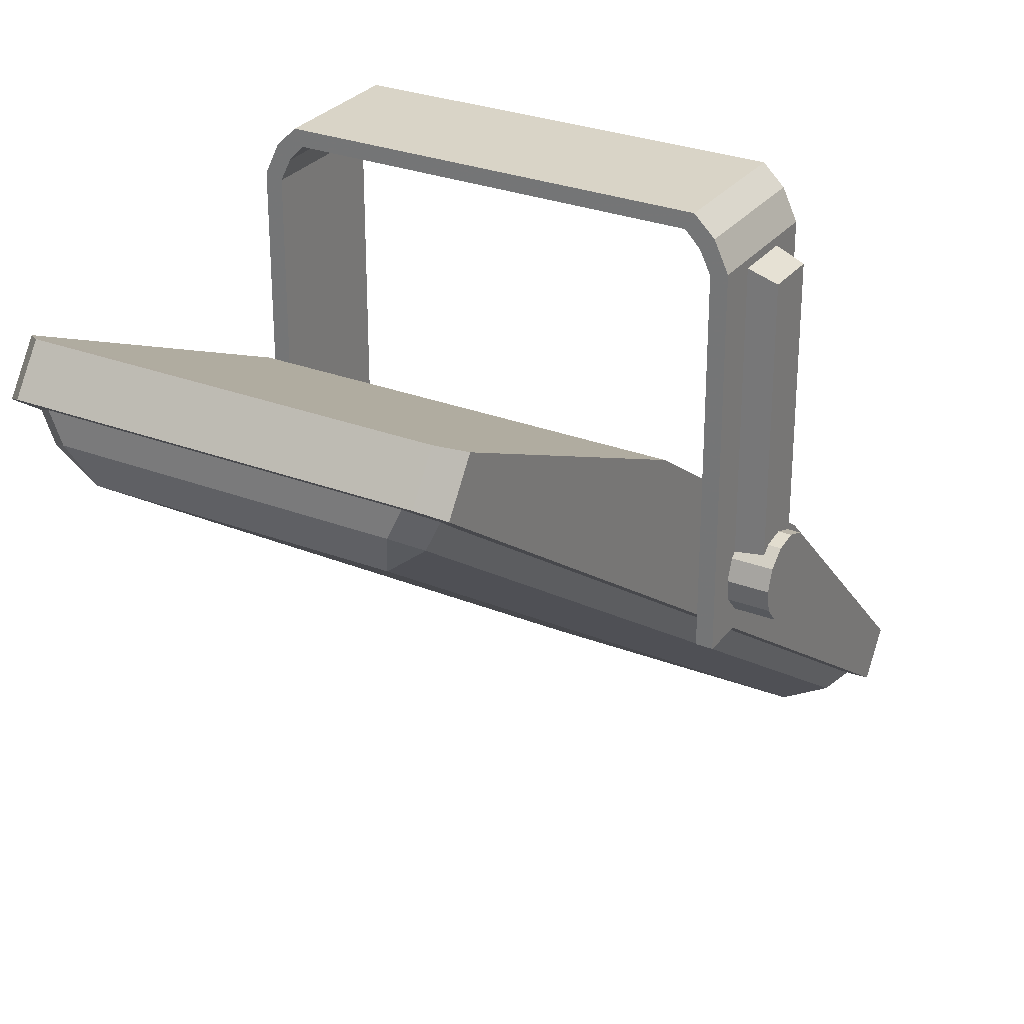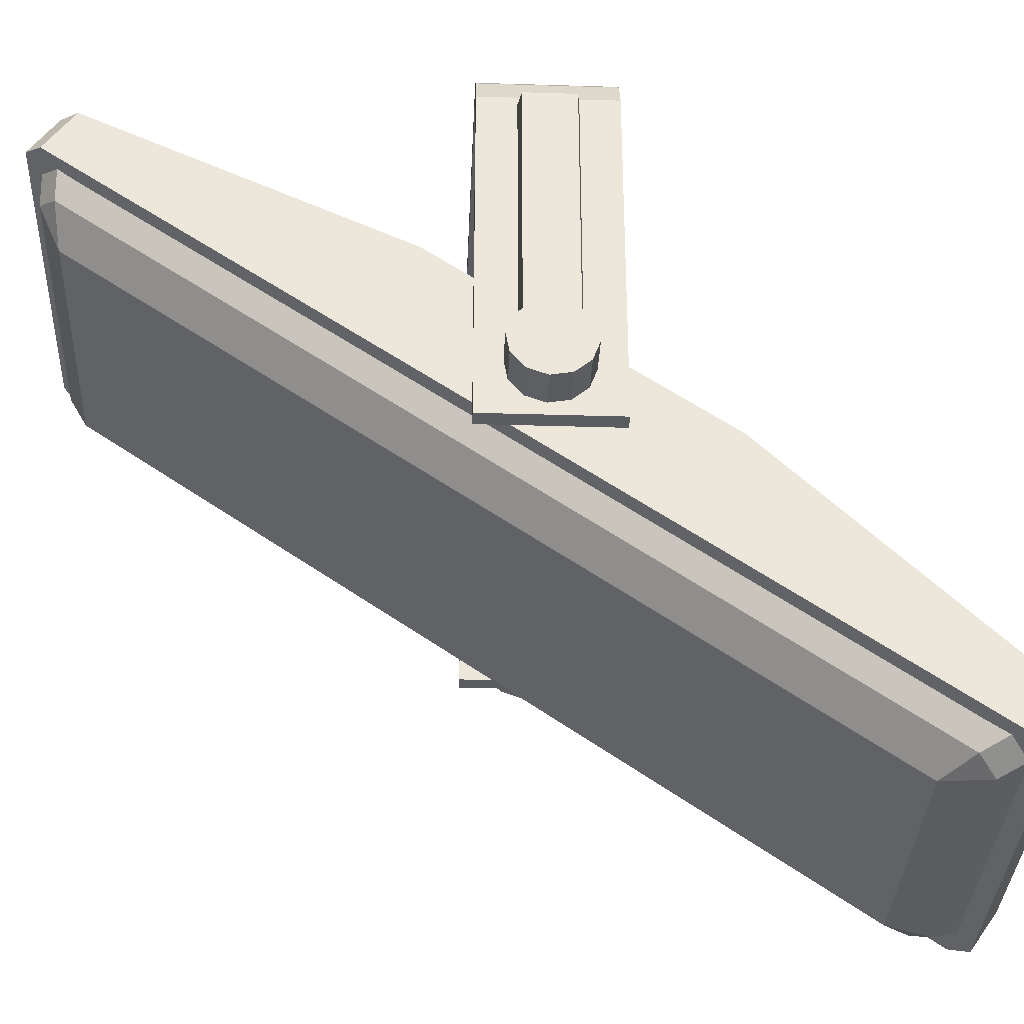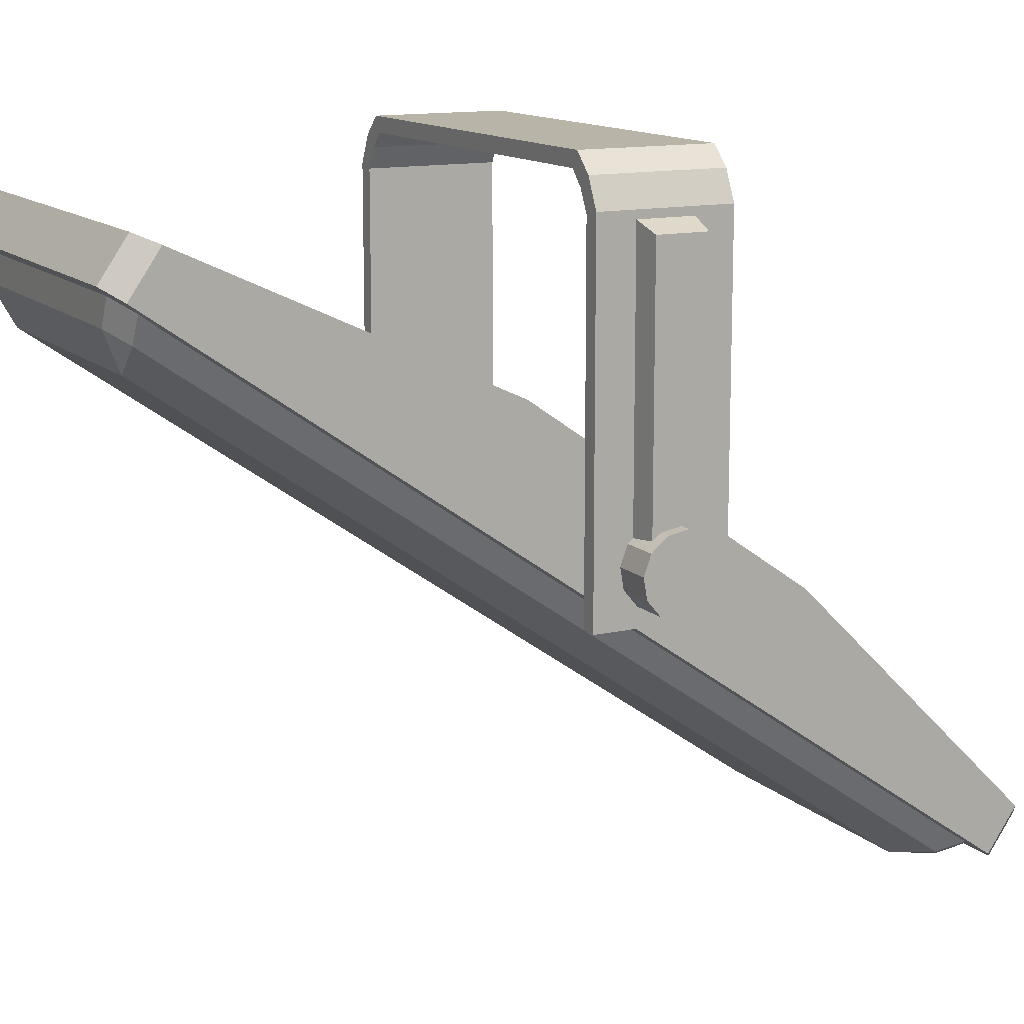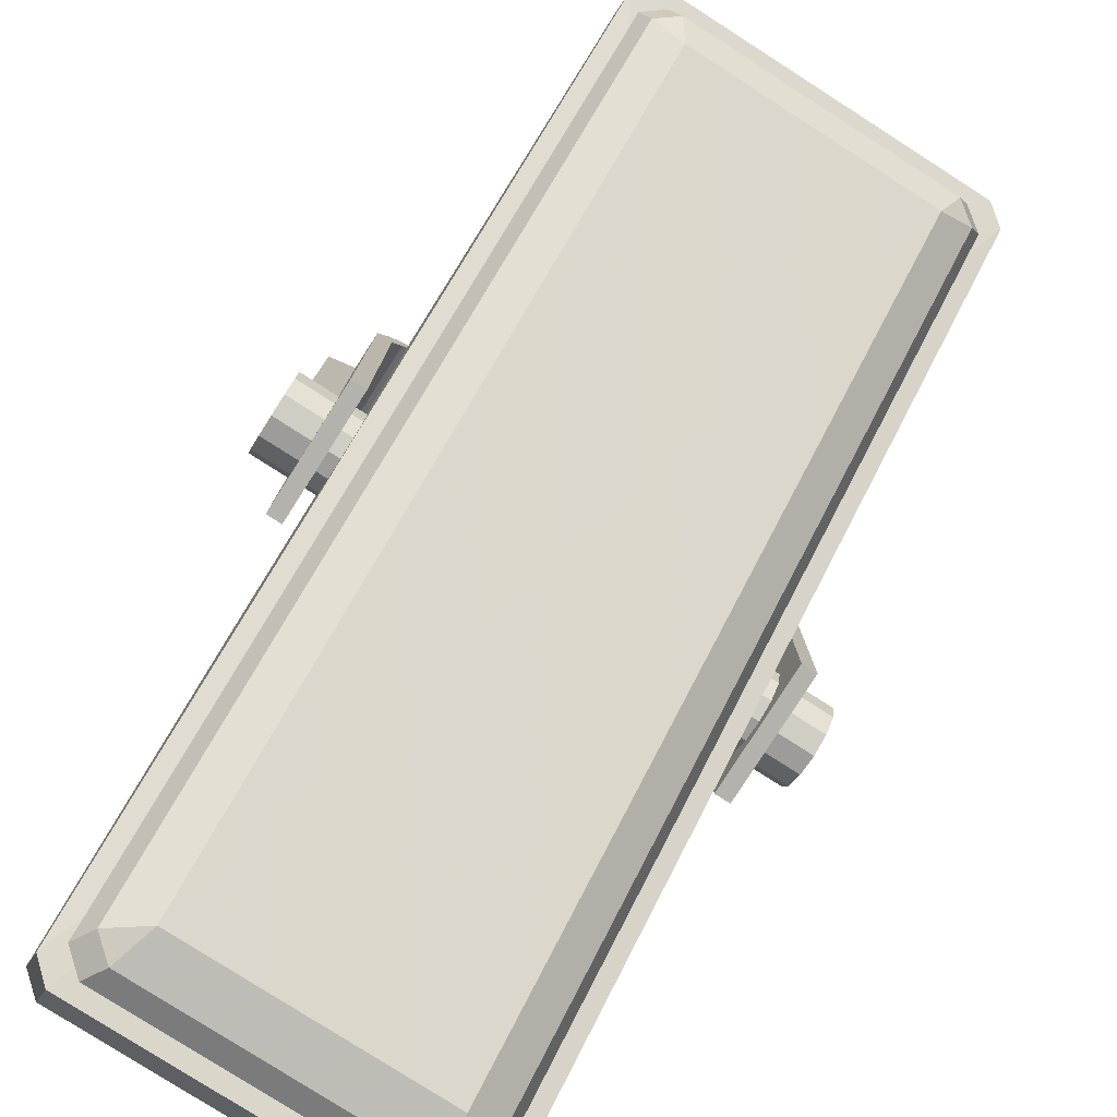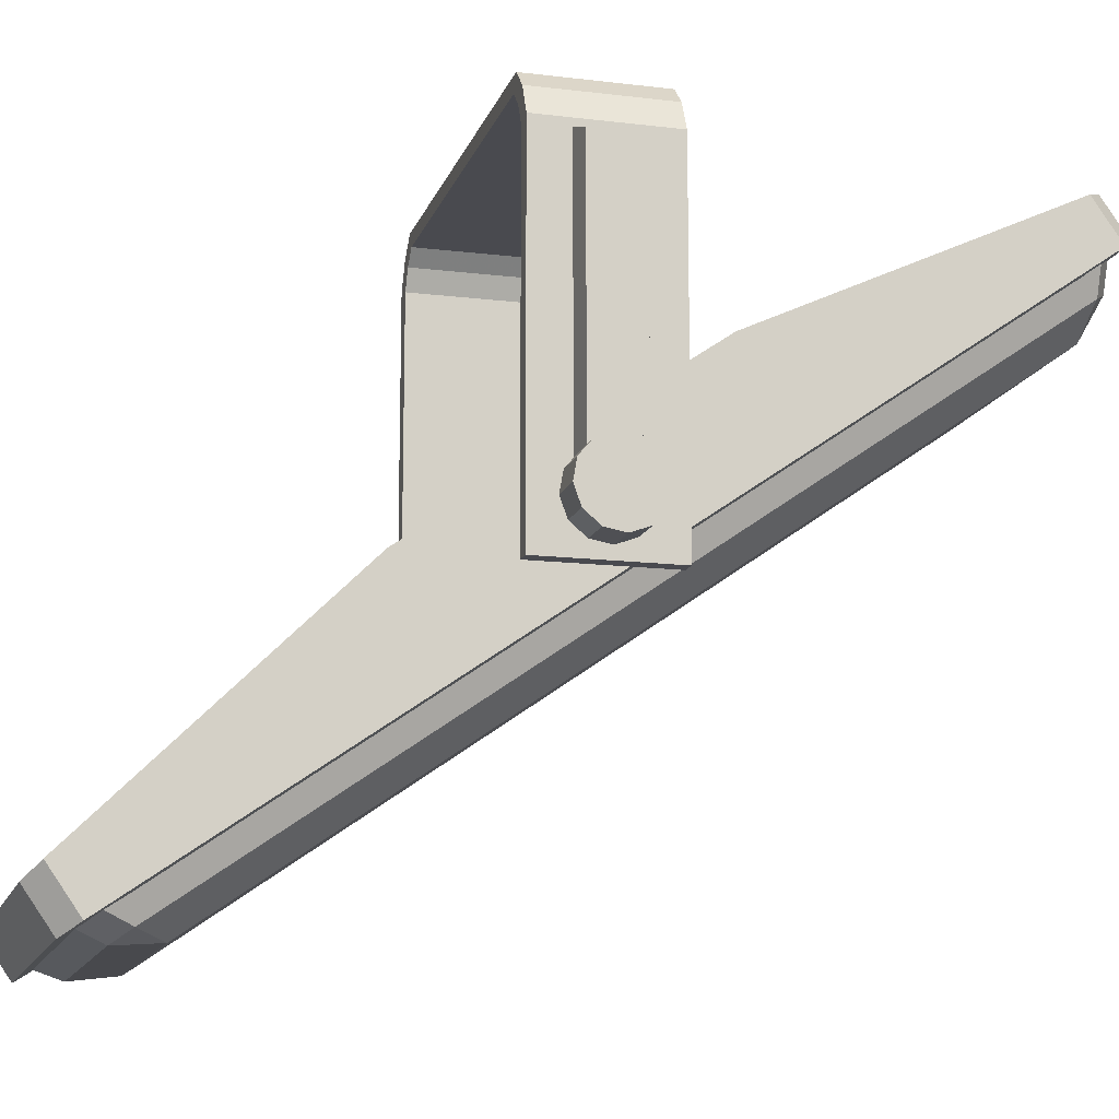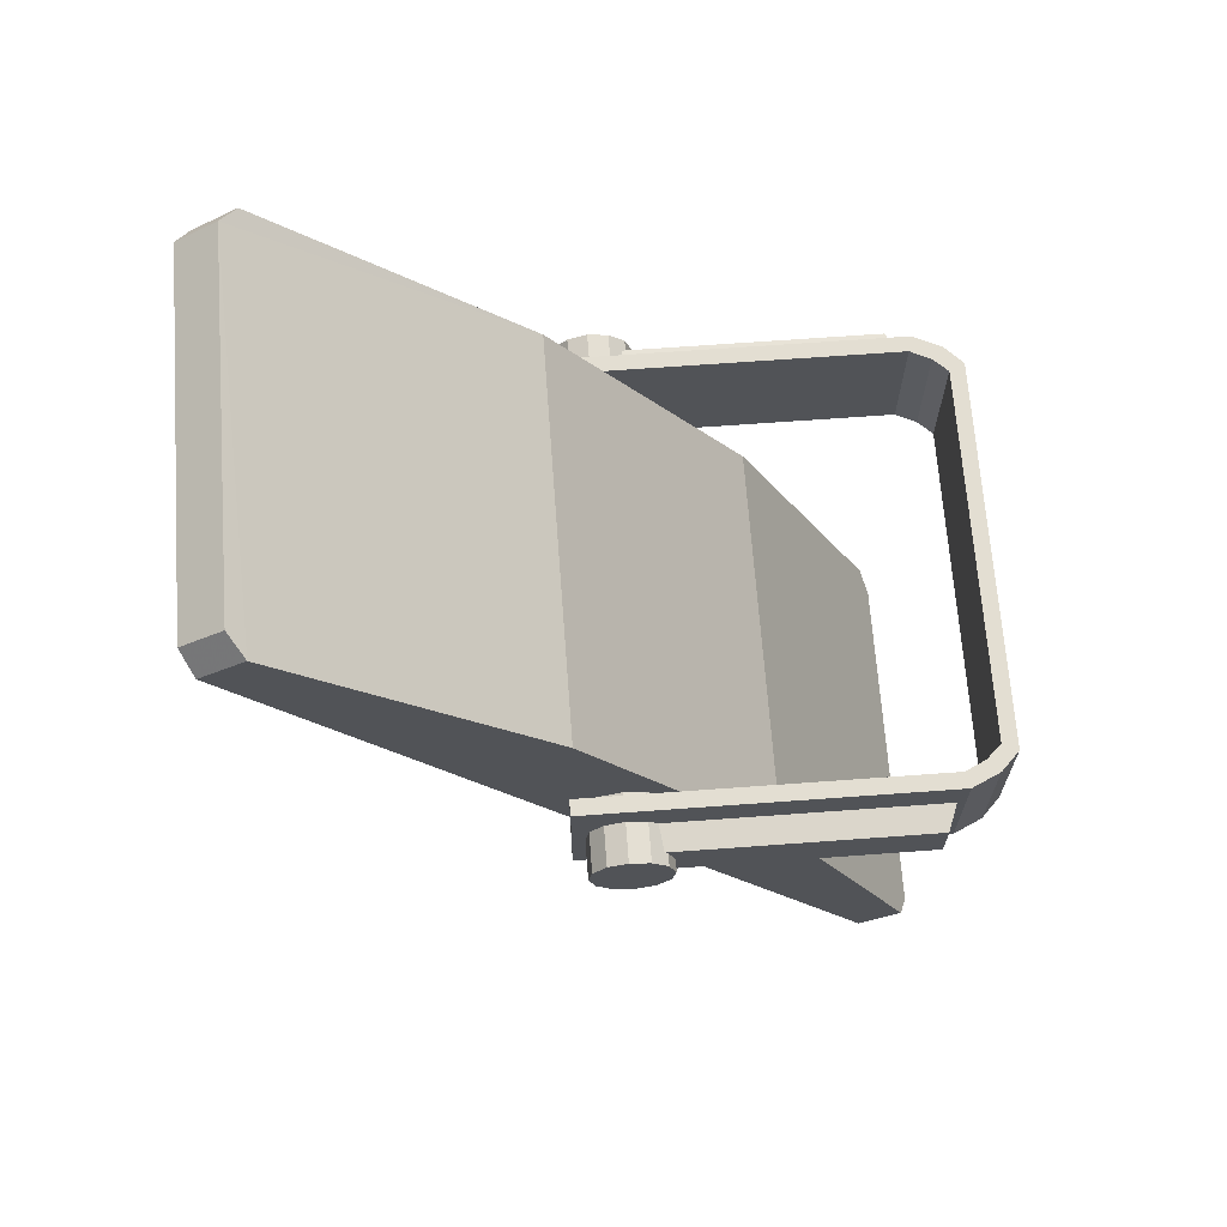
<metadata>
{"format":"obj","ext":"obj","renderer":"f3d","projection":"perspective","resolution":1024,"background":"white","views":[{"elev":28.5,"azim":30.1,"up":"+Z"},{"elev":-34.0,"azim":87.6,"up":"+Z"},{"elev":13.1,"azim":62.3,"up":"+Z"},{"elev":-79.5,"azim":-32.6,"up":"+Z"},{"elev":-13.5,"azim":-105.4,"up":"+Z"},{"elev":67.4,"azim":-94.2,"up":"+Y"}]}
</metadata>
<code>
o lamp_1b.001_Untitled.003
v -0.1693 -0.02108 0.2227
v -0.1693 -0.02108 0.01843
v -0.1693 0.02156 0.2227
v -0.1693 0.02156 0.01843
v -0.191 -0.0187 0.2146
v -0.191 -0.0187 0.01928
v -0.191 0.01918 0.2146
v -0.191 0.01918 0.01928
v 0.1693 -0.02108 0.2227
v 0.1693 -0.02108 0.01843
v 0.1693 0.02156 0.2227
v 0.1693 0.02156 0.01843
v 0.191 -0.0187 0.2146
v 0.191 -0.0187 0.01928
v 0.191 0.01918 0.2146
v 0.191 0.01918 0.01928
v 0.1709 -0.04931 0.2282
v 0.1589 -0.04931 0.2253
v 0.1709 0.04975 0.2282
v 0.1589 0.04975 0.2253
v 0.1709 -0.04931 -0.03905
v 0.1589 -0.04931 -0.03905
v 0.1709 0.04975 -0.03905
v 0.1589 0.04975 -0.03905
v 0.161 -0.04931 0.2496
v 0.1514 -0.04931 0.2409
v 0.161 0.04975 0.2496
v 0.1514 0.04975 0.2409
v 0.1466 -0.04931 0.2637
v 0.1409 -0.04931 0.2521
v 0.1466 0.04975 0.2637
v 0.1409 0.04975 0.2521
v -0.1466 -0.04931 0.2637
v -0.1409 -0.04931 0.2521
v -0.1466 0.04975 0.2637
v -0.1409 0.04975 0.2521
v -0.1709 -0.04931 0.2282
v -0.1589 -0.04931 0.2253
v -0.1709 0.04975 0.2282
v -0.1589 0.04975 0.2253
v -0.1709 -0.04931 -0.03905
v -0.1589 -0.04931 -0.03905
v -0.1709 0.04975 -0.03905
v -0.1589 0.04975 -0.03905
v -0.161 -0.04931 0.2496
v -0.1514 -0.04931 0.2409
v -0.161 0.04975 0.2496
v -0.1514 0.04975 0.2409
v -0.2001 -0.01728 -0.02443
v -0.2001 -0.00265 -0.02974
v -0.2001 0.01268 -0.02701
v -0.2001 0.02458 -0.01698
v -0.2001 0.02988 -0.002339
v -0.2001 0.02715 0.01299
v -0.2001 0.01712 0.0249
v -0.2001 0.00248 0.03019
v -0.2001 -0.01285 0.02746
v -0.2001 -0.02475 0.01743
v -0.2001 -0.03005 0.002791
v -0.2001 -0.02732 -0.01253
v 0.2001 -0.01728 -0.02443
v 0.2001 -0.00265 -0.02974
v 0.2001 0.01268 -0.02701
v 0.2001 0.02458 -0.01698
v 0.2001 0.02988 -0.002339
v 0.2001 0.02715 0.01299
v 0.2001 0.01712 0.0249
v 0.2001 0.00248 0.03019
v 0.2001 -0.01285 0.02746
v 0.2001 -0.02475 0.01743
v 0.2001 -0.03005 0.002791
v 0.2001 -0.02732 -0.01253
f 6 2 1
f 1 5 6
f 7 3 4
f 4 8 7
f 9 10 14
f 14 13 9
f 12 11 15
f 15 16 12
f 21 22 24
f 24 23 21
f 17 18 22
f 22 21 17
f 20 19 23
f 23 24 20
f 19 20 28
f 28 27 19
f 18 17 25
f 25 26 18
f 27 28 32
f 32 31 27
f 26 25 29
f 29 30 26
f 31 32 36
f 36 35 31
f 30 29 33
f 33 34 30
f 44 42 41
f 41 43 44
f 42 38 37
f 37 41 42
f 43 39 40
f 40 44 43
f 48 40 39
f 39 47 48
f 45 37 38
f 38 46 45
f 36 48 47
f 47 35 36
f 33 45 46
f 46 34 33
f 49 60 59
f 49 59 58
f 49 58 57
f 49 57 56
f 49 56 55
f 49 55 54
f 49 54 53
f 49 53 52
f 49 52 51
f 49 51 50
f 61 62 63
f 61 63 64
f 61 64 65
f 61 65 66
f 61 66 67
f 61 67 68
f 61 68 69
f 61 69 70
f 61 70 71
f 61 71 72
f 8 6 5
f 5 7 8
f 5 1 3
f 3 7 5
f 13 14 16
f 16 15 13
f 11 9 13
f 13 15 11
f 18 20 24
f 24 22 18
f 19 17 21
f 21 23 19
f 17 19 27
f 27 25 17
f 20 18 26
f 26 28 20
f 25 27 31
f 31 29 25
f 28 26 30
f 30 32 28
f 29 31 35
f 35 33 29
f 32 30 34
f 34 36 32
f 44 40 38
f 38 42 44
f 41 37 39
f 39 43 41
f 47 39 37
f 37 45 47
f 46 38 40
f 40 48 46
f 35 47 45
f 45 33 35
f 34 46 48
f 48 36 34
f 62 61 49
f 49 50 62
f 63 62 50
f 50 51 63
f 64 63 51
f 51 52 64
f 65 64 52
f 52 53 65
f 66 65 53
f 53 54 66
f 67 66 54
f 54 55 67
f 68 67 55
f 55 56 68
f 69 68 56
f 56 57 69
f 70 69 57
f 57 58 70
f 71 70 58
f 58 59 71
f 72 71 59
f 59 60 72
f 61 72 60
f 60 49 61
o lamp_1a.001_Untitled.002
v 0.1347 -0.335 0.2286
v -0.15 -0.321 0.222
v 0.15 0.3102 -0.218
v -0.1347 0.3211 -0.2291
v 0.15 -0.3435 0.1897
v -0.1347 -0.3561 0.1984
v 0.1347 0.3001 -0.2592
v -0.15 0.2876 -0.2505
v 0.15 -0.321 0.222
v -0.1347 -0.335 0.2286
v 0.1347 0.3211 -0.2291
v -0.15 0.3102 -0.218
v 0.1347 -0.3561 0.1984
v -0.15 -0.3435 0.1897
v 0.15 0.2876 -0.2505
v -0.1347 0.3001 -0.2592
v 0 -0.03484 -0.04024
v -0.15 -0.08528 0.1116
v -0.15 0.1251 -0.03509
v 0.15 0.1251 -0.03509
v 0.15 -0.08528 0.1116
v 0.1223 -0.3454 0.1927
v -0.1391 -0.3325 0.1838
v 0.1391 0.2782 -0.2422
v -0.1223 0.2911 -0.2511
v 0.1284 -0.3334 0.1612
v -0.1284 -0.3334 0.1612
v 0.1284 0.2574 -0.2508
v -0.1118 0.2701 -0.2596
v 0.1016 -0.3311 0.1394
v -0.1016 -0.3311 0.1394
v 0.1016 0.2361 -0.2562
v -0.1016 0.2361 -0.2562
v 0.1391 -0.3325 0.1838
v -0.1223 -0.3454 0.1927
v 0.1223 0.2911 -0.2511
v -0.1391 0.2782 -0.2422
v 0.1118 -0.3461 0.1701
v -0.1118 -0.3461 0.1701
v 0.1118 0.2701 -0.2596
v -0.1284 0.2574 -0.2508
f 86 80 89
f 87 77 89
f 85 78 89
f 88 79 89
f 78 86 89
f 79 87 89
f 77 85 89
f 80 88 89
f 91 90 93
f 93 92 91
f 78 85 73
f 73 82 78
f 80 86 74
f 80 74 90
f 80 90 91
f 80 91 84
f 79 88 76
f 76 83 79
f 77 87 75
f 77 75 92
f 77 92 93
f 77 93 81
f 74 86 78
f 78 82 74
f 73 85 77
f 77 81 73
f 76 88 80
f 80 84 76
f 75 87 79
f 79 83 75
f 93 90 74
f 74 82 73
f 93 74 73
f 93 73 81
f 83 76 84
f 83 84 91
f 83 91 92
f 83 92 75
f 105 104 102
f 102 103 105
f 111 110 94
f 94 107 111
f 113 99 95
f 95 109 113
f 112 101 97
f 97 108 112
f 98 100 96
f 96 106 98
f 103 102 110
f 110 111 103
f 105 103 99
f 99 113 105
f 104 105 101
f 101 112 104
f 102 104 100
f 100 98 102
f 98 106 94
f 94 110 98
f 111 107 95
f 95 99 111
f 113 109 97
f 97 101 113
f 112 108 96
f 96 100 112
f 98 110 102
f 111 99 103
f 113 101 105
f 112 100 104

</code>
